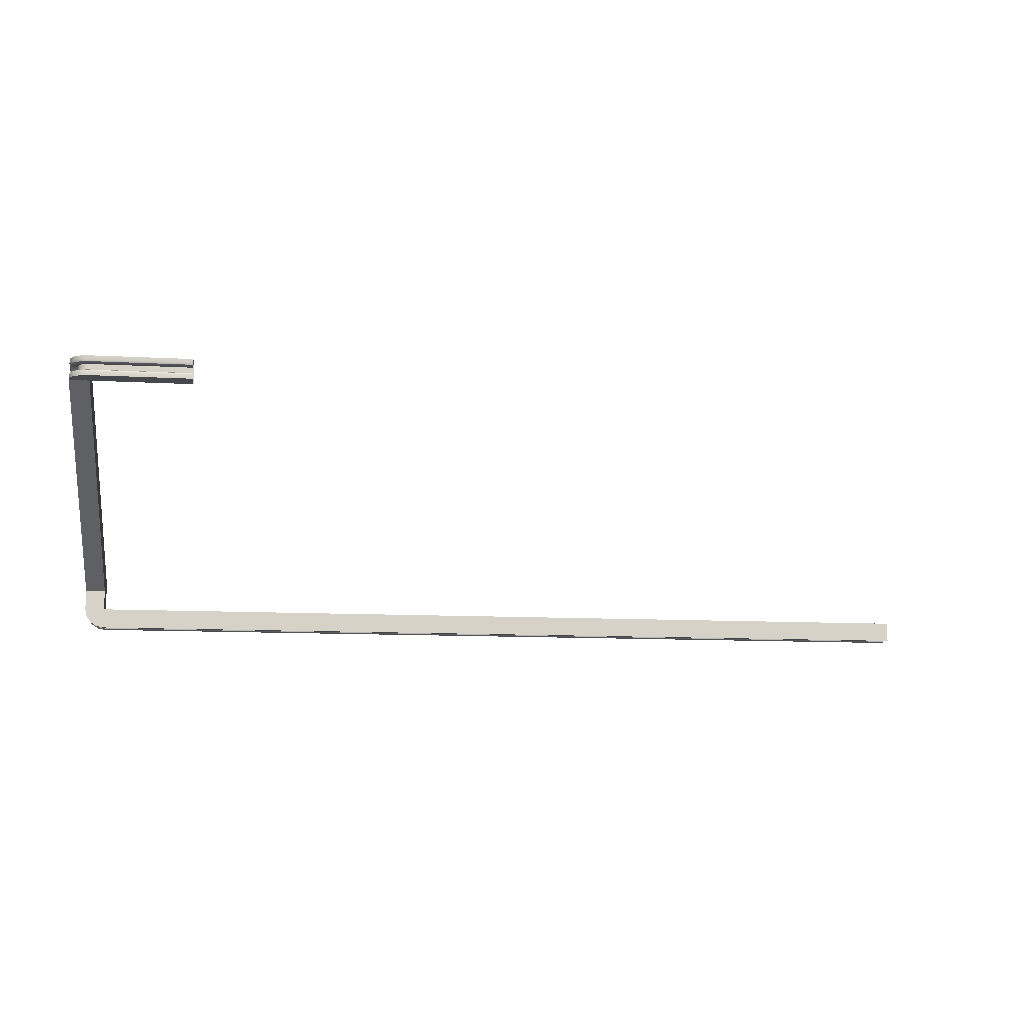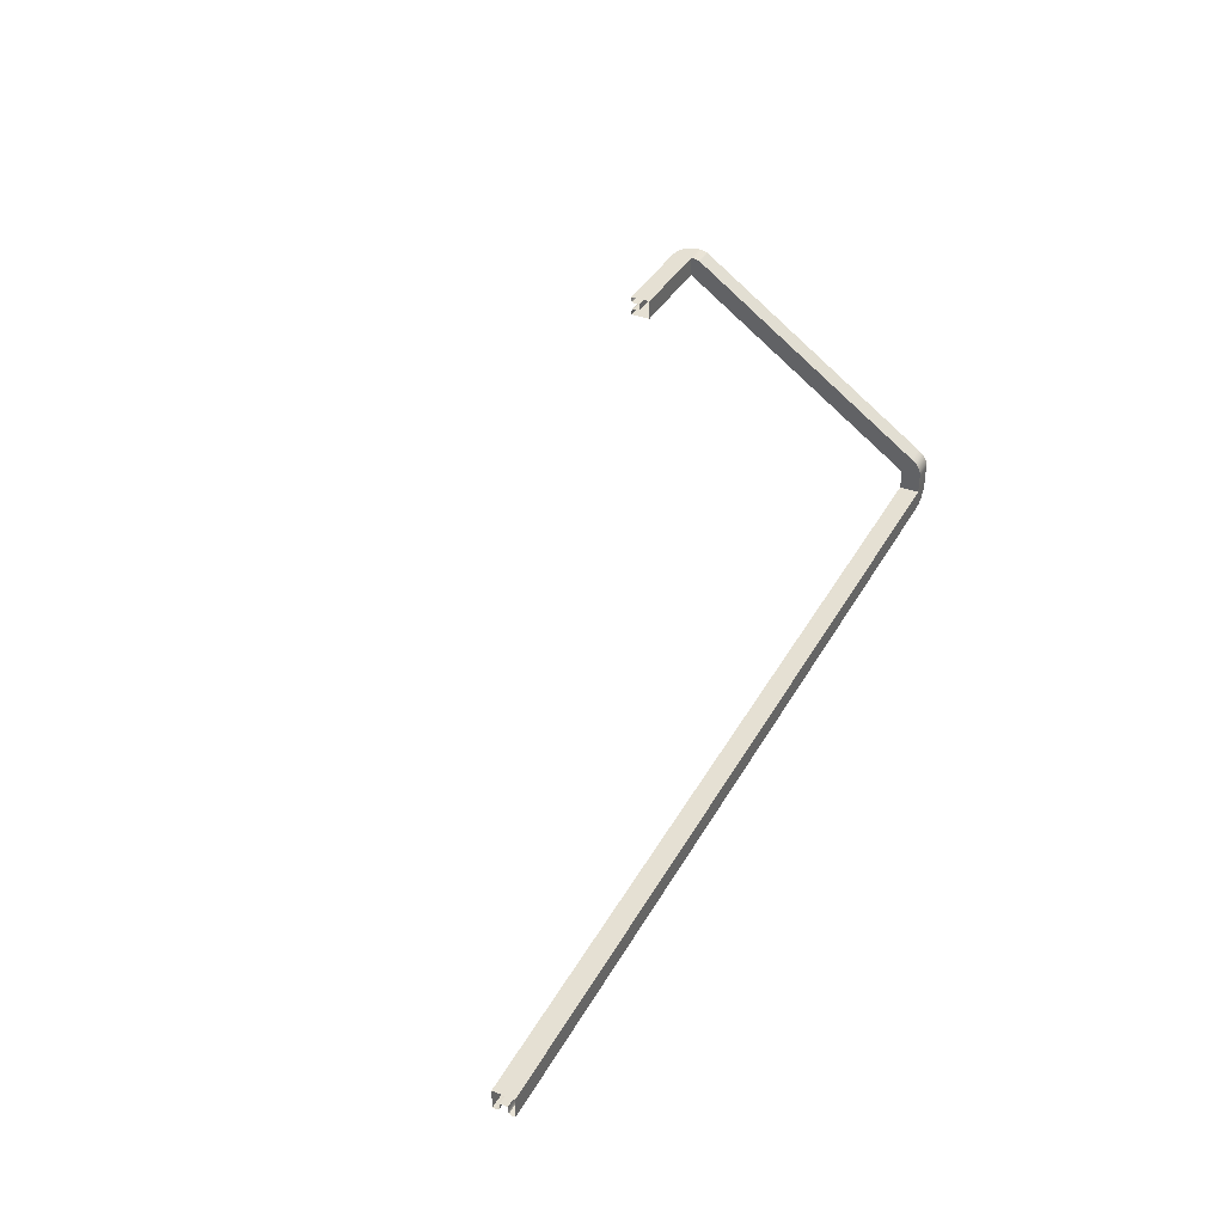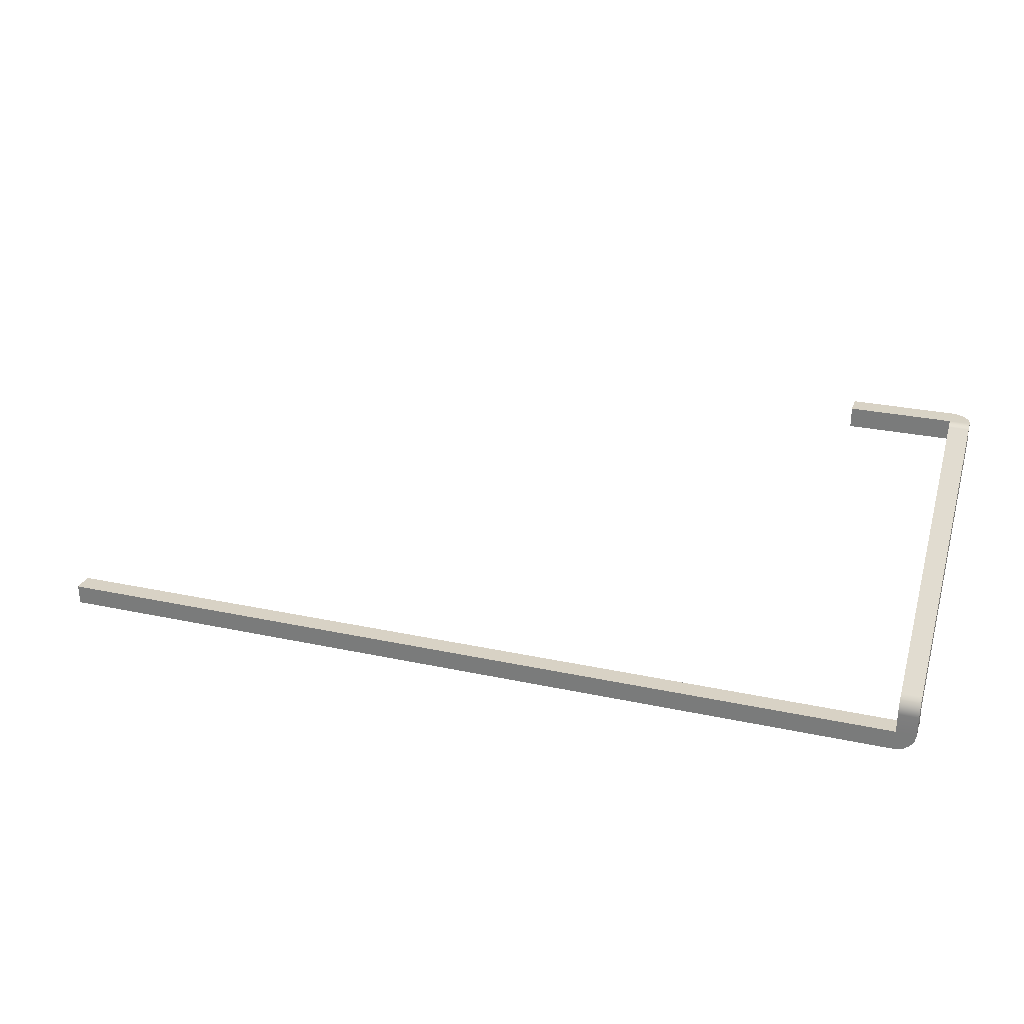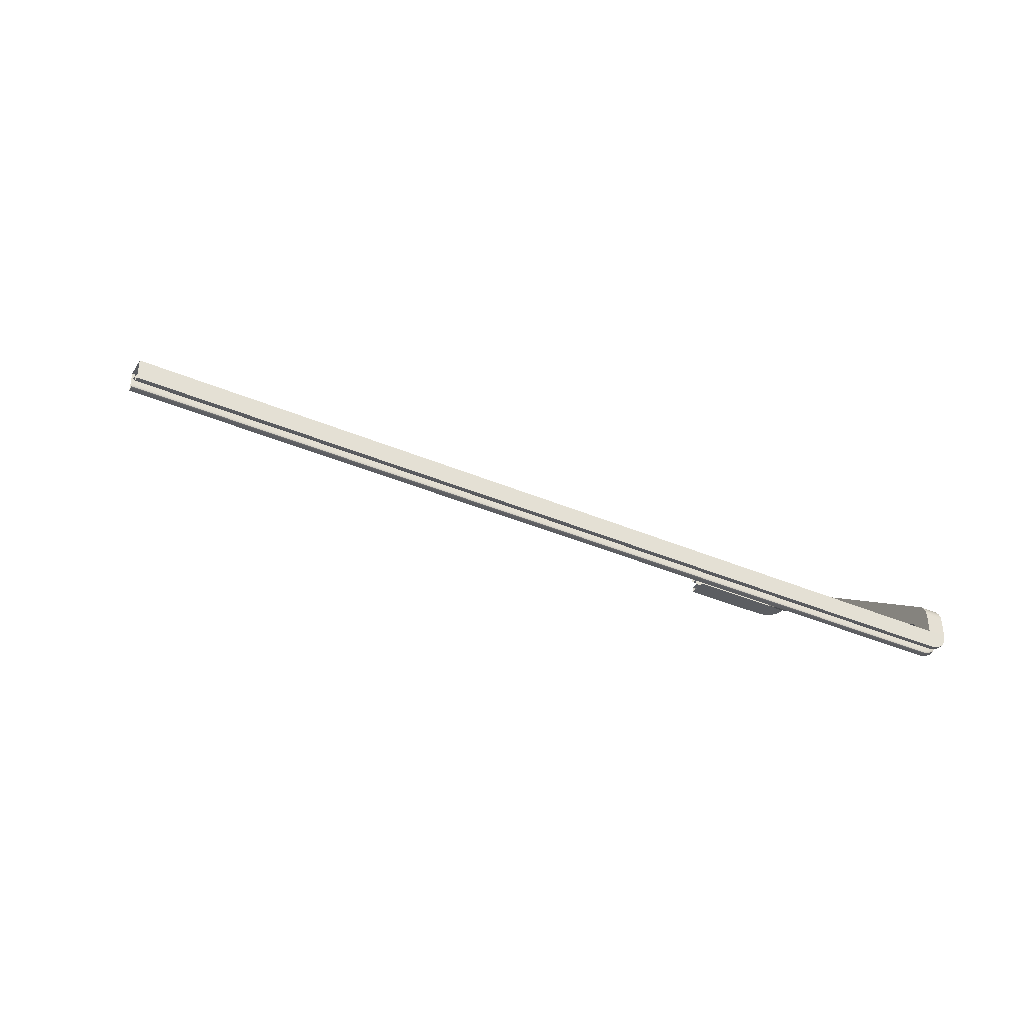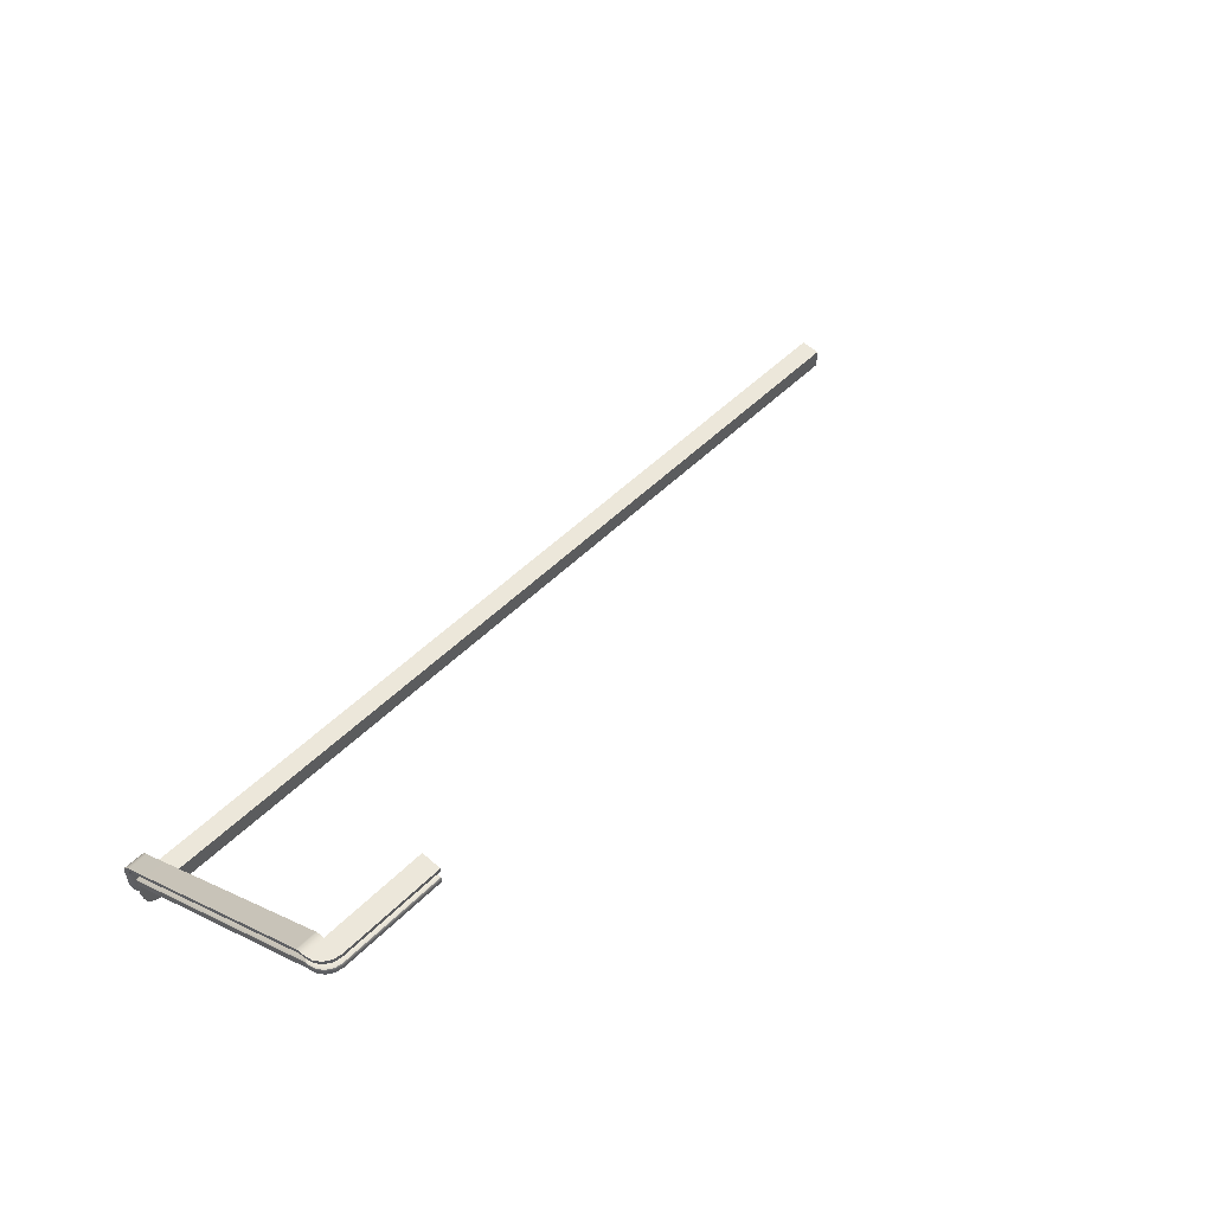
<metadata>
{"format":"obj","ext":"obj","renderer":"f3d","projection":"perspective","resolution":1024,"background":"white","views":[{"elev":-11.4,"azim":172.5,"up":"+Z"},{"elev":37.9,"azim":-63.8,"up":"+Z"},{"elev":27.7,"azim":18.2,"up":"+Z"},{"elev":-37.4,"azim":-29.0,"up":"+Z"},{"elev":52.4,"azim":133.5,"up":"+Z"}]}
</metadata>
<code>
g default
v -4.903 94.35 23.64
v -0.1618 94.35 23.64
v -4.903 99.09 23.64
v -0.1618 99.09 23.64
v -4.903 99.09 18.9
v -0.1618 99.09 18.9
v -4.903 94.35 18.9
v -0.1618 94.35 18.9
v -0.5227 99.09 17.08
v -1.55 99.09 15.54
v -3.088 99.09 14.52
v -4.903 99.09 14.16
v -0.5227 94.35 17.08
v -1.55 94.35 15.54
v -3.088 94.35 14.52
v -4.903 94.35 14.16
v -8.76 99.09 18.9
v -8.76 99.09 14.16
v -8.76 94.35 14.16
v -8.76 94.35 18.9
v -4.903 94.52 24.89
v -4.903 95.01 26.06
v -4.903 95.8 27.05
v -4.903 96.82 27.8
v -0.1618 94.52 24.89
v -0.1618 95.01 26.06
v -0.1618 95.8 27.05
v -0.1618 96.82 27.8
v -4.903 155.1 68.46
v -0.1618 155.1 68.46
v -0.1618 157.4 64.3
v -4.903 157.4 64.3
v -4.903 155.7 68.7
v -4.903 156.2 68.89
v -4.903 156.8 69
v -4.903 157.4 69.04
v -0.1618 155.7 68.7
v -0.1618 156.2 68.89
v -0.1618 156.8 69
v -0.1618 157.4 69.04
v -0.5227 159.2 69.04
v -1.55 160.7 69.04
v -3.088 161.8 69.04
v -4.903 162.1 69.04
v -0.5227 159.2 64.3
v -1.55 160.7 64.3
v -3.088 161.8 64.3
v -4.903 162.1 64.3
v -28.79 157.4 69.04
v -28.79 162.1 69.04
v -28.79 162.1 64.3
v -28.79 157.4 64.3
v -215.9 99.09 18.9
v -215.9 99.09 14.16
v -215.9 94.35 14.16
v -215.9 94.35 18.9
v -28.79 160.1 67.52
v -5.098 160.1 67.52
v -5.098 160.1 65.81
v -28.79 160.1 65.81
v -3.842 159.9 67.52
v -3.842 159.9 65.81
v -2.942 159.3 67.52
v -2.942 159.3 65.81
v -2.341 158.4 67.52
v -2.341 158.4 65.81
v -2.149 157.2 67.52
v -2.149 157.2 65.81
v -2.169 157 67.49
v -2.169 157.2 65.8
v -2.169 156.6 67.42
v -2.169 157 65.77
v -2.169 156.2 67.29
v -2.169 156.8 65.71
v -2.169 155.8 67.13
v -2.169 156.7 65.63
v -2.169 97.54 26.47
v -2.169 98.36 24.97
v -2.169 96.85 25.96
v -2.169 98.03 24.73
v -2.169 96.32 25.28
v -2.169 97.78 24.41
v -2.169 95.98 24.49
v -2.169 97.63 24.04
v -2.169 95.86 23.64
v -2.169 97.57 23.64
v -2.149 95.86 19.09
v -2.149 97.57 19.09
v -2.341 97.57 17.84
v -2.341 95.86 17.84
v -2.942 97.57 16.94
v -2.942 95.86 16.94
v -3.842 97.57 16.33
v -3.842 95.86 16.33
v -5.098 97.57 16.14
v -5.098 95.86 16.14
v -8.76 97.57 16.16
v -8.76 95.86 16.16
v -215.9 97.57 16.16
v -215.9 95.86 16.16
v -28.79 162.1 68.14
v -28.79 161.9 67.7
v -28.79 161.5 67.52
v -4.903 162.1 68.14
v -4.92 161.9 67.7
v -4.963 161.5 67.52
v -3.088 161.8 68.14
v -3.159 161.6 67.7
v -3.329 161.2 67.52
v -1.55 160.7 68.14
v -1.68 160.6 67.7
v -1.994 160.3 67.52
v -0.5227 159.2 68.14
v -0.6925 159.1 67.7
v -1.103 159 67.52
v -0.1618 157.4 68.14
v -0.3421 157.4 67.7
v -0.7774 157.3 67.52
v -0.1618 156.9 68.1
v -0.3421 156.9 67.67
v -0.7774 157 67.49
v -0.1618 156.4 68.01
v -0.3421 156.5 67.59
v -0.7774 156.6 67.42
v -0.1618 156 67.87
v -0.3421 156.1 67.46
v -0.7774 156.2 67.29
v -0.1618 155.5 67.66
v -0.3421 155.8 67.28
v -0.7774 155.8 67.13
v -0.1618 97.18 26.97
v -0.3421 97.44 26.61
v -0.7774 97.54 26.47
v -0.1618 96.42 26.4
v -0.3421 96.72 26.09
v -0.7774 96.85 25.96
v -0.1618 95.78 25.6
v -0.3421 96.16 25.37
v -0.7774 96.32 25.28
v -0.1618 95.38 24.65
v -0.3421 95.8 24.54
v -0.7774 95.98 24.49
v -0.1618 95.25 23.68
v -0.3421 95.68 23.65
v -0.7774 95.86 23.64
v -0.1618 95.25 18.9
v -0.3421 95.68 18.91
v -0.7774 95.86 18.96
v -0.5227 95.25 17.08
v -0.6925 95.68 17.15
v -1.103 95.86 17.32
v -1.55 95.25 15.54
v -1.68 95.68 15.67
v -1.994 95.86 15.99
v -3.088 95.25 14.52
v -3.159 95.68 14.69
v -3.329 95.86 15.1
v -4.903 95.25 14.16
v -4.92 95.68 14.34
v -4.963 95.86 14.77
v -8.76 95.25 14.16
v -8.76 95.68 14.34
v -8.76 95.86 14.77
v -215.9 95.86 14.77
v -215.9 95.68 14.34
v -215.9 95.25 14.16
v -28.79 161.5 65.81
v -28.79 161.9 65.63
v -28.79 162.1 65.2
v -4.903 162.1 65.2
v -4.92 161.9 65.63
v -4.963 161.5 65.81
v -3.088 161.8 65.2
v -3.159 161.6 65.63
v -3.329 161.2 65.81
v -1.55 160.7 65.2
v -1.68 160.6 65.63
v -1.994 160.3 65.81
v -0.5227 159.2 65.2
v -0.6925 159.1 65.63
v -1.103 159 65.81
v -0.1618 157.4 65.2
v -0.3419 157.4 65.63
v -0.7766 157.3 65.81
v -0.1618 157.3 65.19
v -0.3421 157.2 65.62
v -0.7774 157.2 65.8
v -0.1618 157.2 65.17
v -0.3421 157.1 65.59
v -0.7774 157 65.77
v -0.1618 157.1 65.13
v -0.3421 156.9 65.54
v -0.7774 156.8 65.71
v -0.1618 157 65.09
v -0.3421 156.8 65.47
v -0.7774 156.7 65.63
v -0.1618 98.72 24.47
v -0.3421 98.47 24.82
v -0.7774 98.36 24.97
v -0.1618 98.47 24.28
v -0.3421 98.16 24.6
v -0.7774 98.03 24.73
v -0.1618 98.32 24.09
v -0.3421 97.94 24.32
v -0.7774 97.78 24.41
v -0.1618 98.22 23.87
v -0.3421 97.8 23.99
v -0.7774 97.63 24.04
v -0.1618 98.19 23.6
v -0.3421 97.75 23.63
v -0.7774 97.57 23.64
v -0.1618 98.19 18.9
v -0.3421 97.75 18.91
v -0.7774 97.57 18.96
v -0.5227 98.19 17.08
v -0.6925 97.75 17.15
v -1.103 97.57 17.32
v -1.55 98.19 15.54
v -1.68 97.75 15.67
v -1.994 97.57 15.99
v -3.088 98.19 14.52
v -3.159 97.75 14.69
v -3.329 97.57 15.1
v -4.903 98.19 14.16
v -4.92 97.75 14.34
v -4.963 97.57 14.77
v -8.76 98.19 14.16
v -8.76 97.75 14.34
v -8.76 97.57 14.77
v -215.9 98.19 14.16
v -215.9 97.75 14.34
v -215.9 97.57 14.77
g pCube13
f 3 4 6 5
f 7 8 2 1
f 7 1 3 5
f 5 6 9
f 5 9 10
f 5 10 11
f 5 11 12
f 8 7 13
f 13 7 14
f 14 7 15
f 15 7 16
f 5 12 18 17
f 16 7 20 19
f 7 5 17 20
f 1 2 25 21
f 21 25 26 22
f 22 26 27 23
f 23 27 28 24
f 3 1 21
f 3 21 22
f 3 22 23
f 3 23 24
f 24 28 30 29
f 4 3 32 31
f 3 24 29 32
f 29 30 37 33
f 33 37 38 34
f 34 38 39 35
f 35 39 40 36
f 32 29 33
f 32 33 34
f 32 34 35
f 32 35 36
f 36 40 41
f 36 41 42
f 36 42 43
f 36 43 44
f 31 32 45
f 45 32 46
f 46 32 47
f 47 32 48
f 36 44 50 49
f 48 32 52 51
f 32 36 49 52
f 17 18 54 53
f 19 20 56 55
f 20 17 53 56
f 57 58 59 60
f 58 61 62 59
f 61 63 64 62
f 63 65 66 64
f 65 67 68 66
f 67 69 70 68
f 69 71 72 70
f 71 73 74 72
f 73 75 76 74
f 75 77 78 76
f 77 79 80 78
f 79 81 82 80
f 81 83 84 82
f 83 85 86 84
f 85 87 88 86
f 89 88 87 90
f 91 89 90 92
f 93 91 92 94
f 95 93 94 96
f 97 95 96 98
f 99 97 98 100
f 163 162 165 164
f 162 161 166 165
f 169 168 171 170
f 168 167 172 171
f 209 212 6 4
f 6 212 215 9
f 9 215 218 10
f 10 218 221 11
f 11 221 224 12
f 12 224 227 18
f 206 209 4
f 203 206 4
f 200 203 4
f 197 200 4
f 194 197 4 31
f 191 194 31
f 188 191 31
f 185 188 31
f 182 185 31
f 179 182 31 45
f 176 179 45 46
f 173 176 46 47
f 170 173 47 48
f 169 170 48 51
f 18 227 230 54
f 44 104 101 50
f 43 107 104 44
f 42 110 107 43
f 41 113 110 42
f 40 116 113 41
f 39 119 116 40
f 38 122 119 39
f 37 125 122 38
f 30 128 125 37
f 28 131 128 30
f 27 134 131 28
f 26 137 134 27
f 25 140 137 26
f 2 143 140 25
f 2 8 146 143
f 149 146 8 13
f 152 149 13 14
f 155 152 14 15
f 158 155 15 16
f 161 158 16 19
f 166 161 19 55
f 103 106 58 57
f 172 167 60 59
f 106 109 61 58
f 175 172 59 62
f 109 112 63 61
f 178 175 62 64
f 112 115 65 63
f 181 178 64 66
f 115 118 67 65
f 184 181 66 68
f 118 121 69 67
f 187 184 68 70
f 121 124 71 69
f 190 187 70 72
f 124 127 73 71
f 193 190 72 74
f 127 130 75 73
f 196 193 74 76
f 130 133 77 75
f 199 196 76 78
f 133 136 79 77
f 202 199 78 80
f 136 139 81 79
f 205 202 80 82
f 139 142 83 81
f 208 205 82 84
f 142 145 85 83
f 211 208 84 86
f 145 148 87 85
f 214 211 86 88
f 217 214 88 89
f 148 151 90 87
f 220 217 89 91
f 151 154 92 90
f 223 220 91 93
f 154 157 94 92
f 226 223 93 95
f 157 160 96 94
f 229 226 95 97
f 160 163 98 96
f 232 229 97 99
f 163 164 100 98
f 103 102 105 106
f 102 101 104 105
f 106 105 108 109
f 105 104 107 108
f 109 108 111 112
f 108 107 110 111
f 112 111 114 115
f 111 110 113 114
f 115 114 117 118
f 114 113 116 117
f 118 117 120 121
f 117 116 119 120
f 121 120 123 124
f 120 119 122 123
f 124 123 126 127
f 123 122 125 126
f 127 126 129 130
f 126 125 128 129
f 130 129 132 133
f 129 128 131 132
f 133 132 135 136
f 132 131 134 135
f 136 135 138 139
f 135 134 137 138
f 139 138 141 142
f 138 137 140 141
f 142 141 144 145
f 141 140 143 144
f 145 144 147 148
f 144 143 146 147
f 148 147 150 151
f 147 146 149 150
f 151 150 153 154
f 150 149 152 153
f 154 153 156 157
f 153 152 155 156
f 157 156 159 160
f 156 155 158 159
f 160 159 162 163
f 159 158 161 162
f 170 171 174 173
f 171 172 175 174
f 173 174 177 176
f 174 175 178 177
f 176 177 180 179
f 177 178 181 180
f 179 180 183 182
f 180 181 184 183
f 182 183 186 185
f 183 184 187 186
f 185 186 189 188
f 186 187 190 189
f 188 189 192 191
f 189 190 193 192
f 191 192 195 194
f 192 193 196 195
f 194 195 198 197
f 195 196 199 198
f 197 198 201 200
f 198 199 202 201
f 200 201 204 203
f 201 202 205 204
f 203 204 207 206
f 204 205 208 207
f 206 207 210 209
f 207 208 211 210
f 209 210 213 212
f 210 211 214 213
f 212 213 216 215
f 213 214 217 216
f 215 216 219 218
f 216 217 220 219
f 218 219 222 221
f 219 220 223 222
f 221 222 225 224
f 222 223 226 225
f 224 225 228 227
f 225 226 229 228
f 227 228 231 230
f 228 229 232 231

</code>
